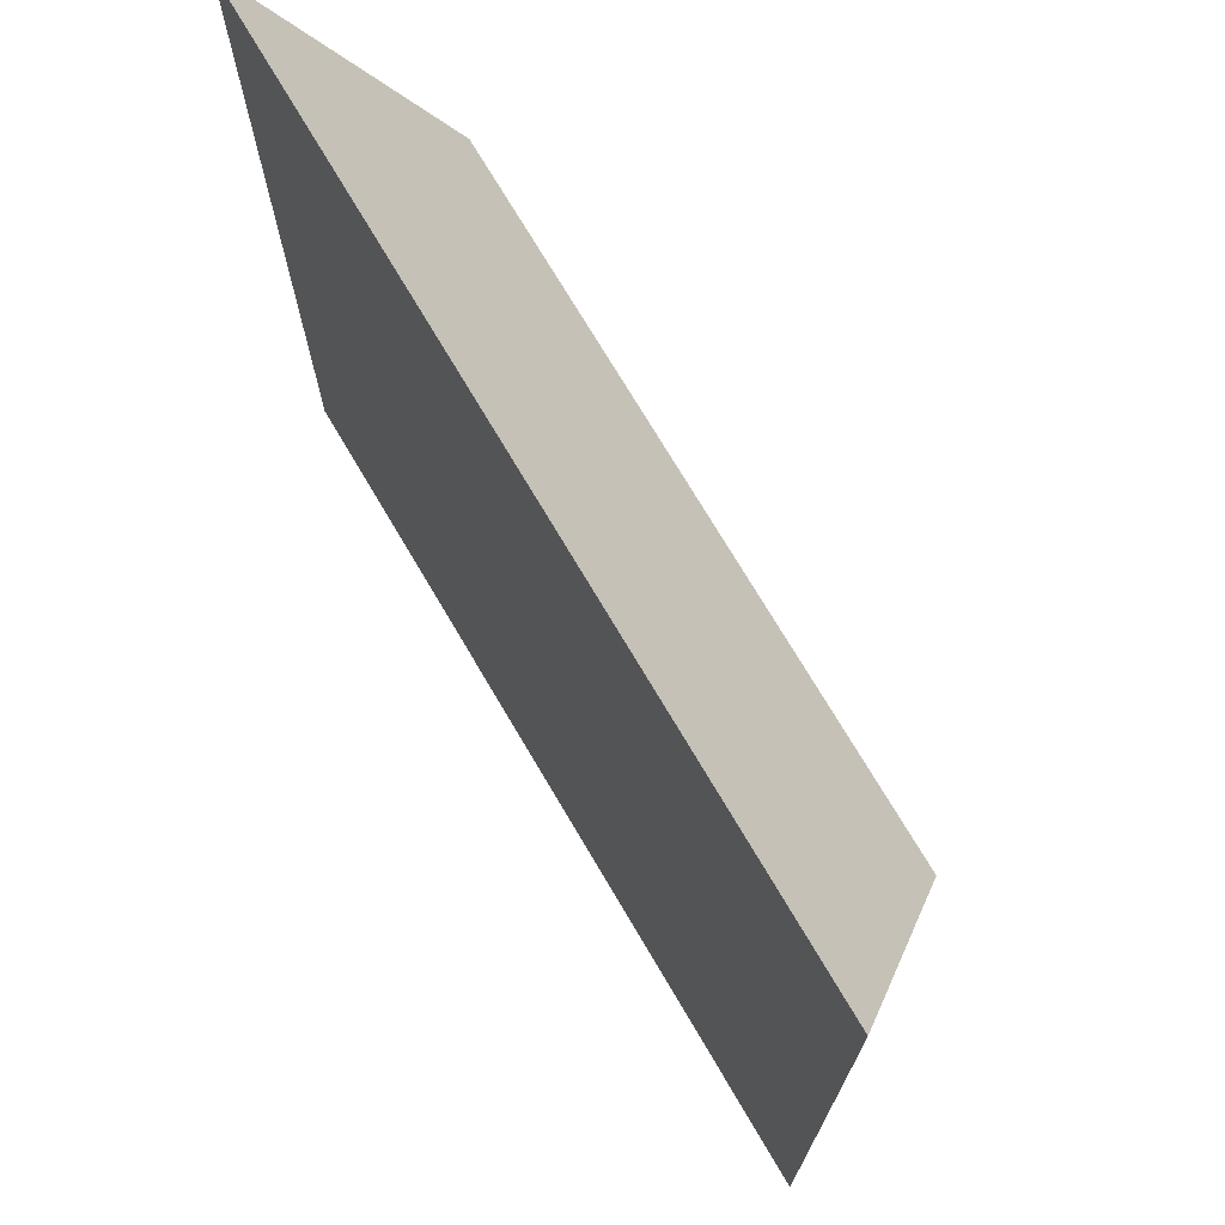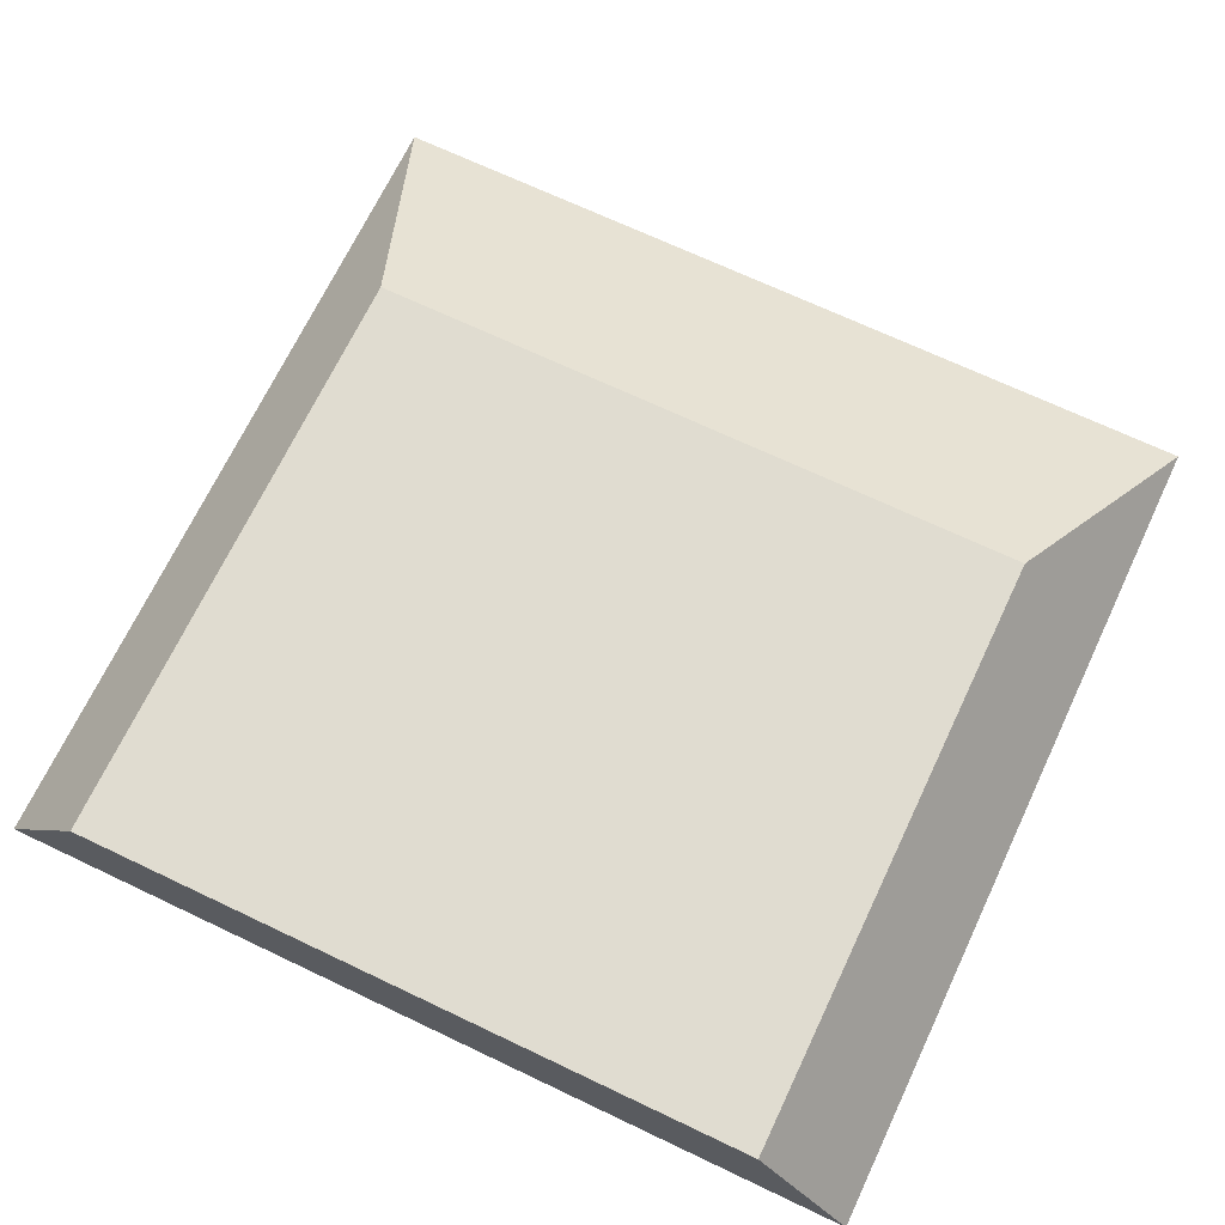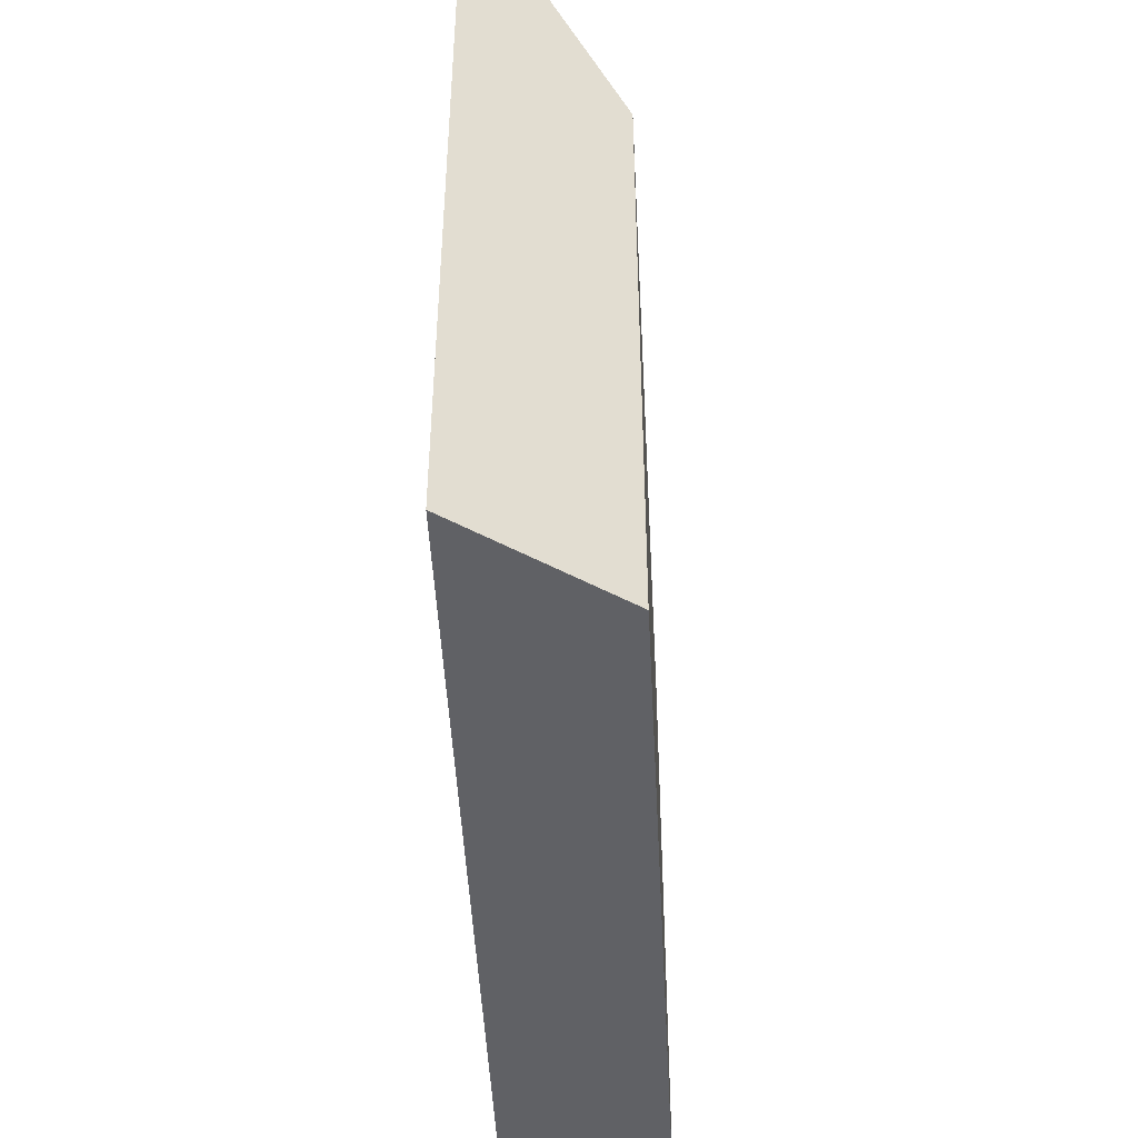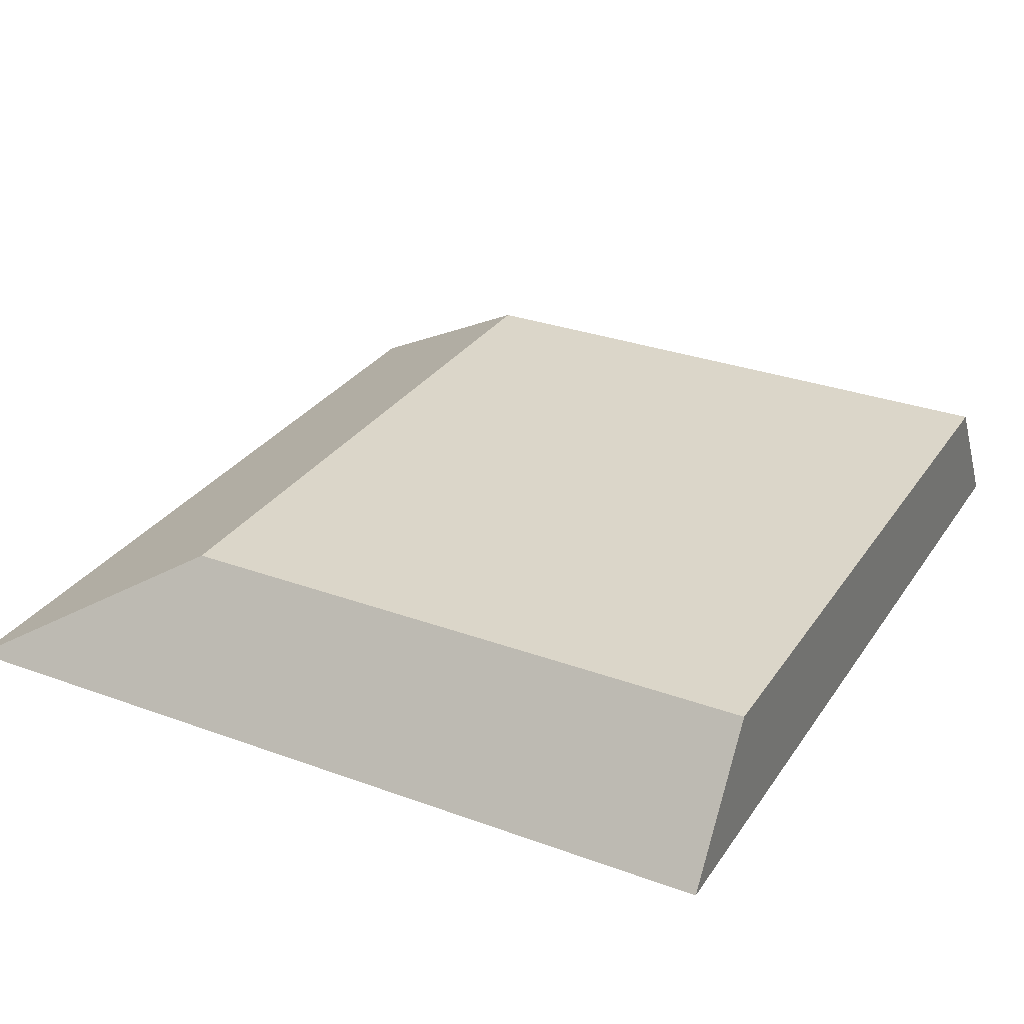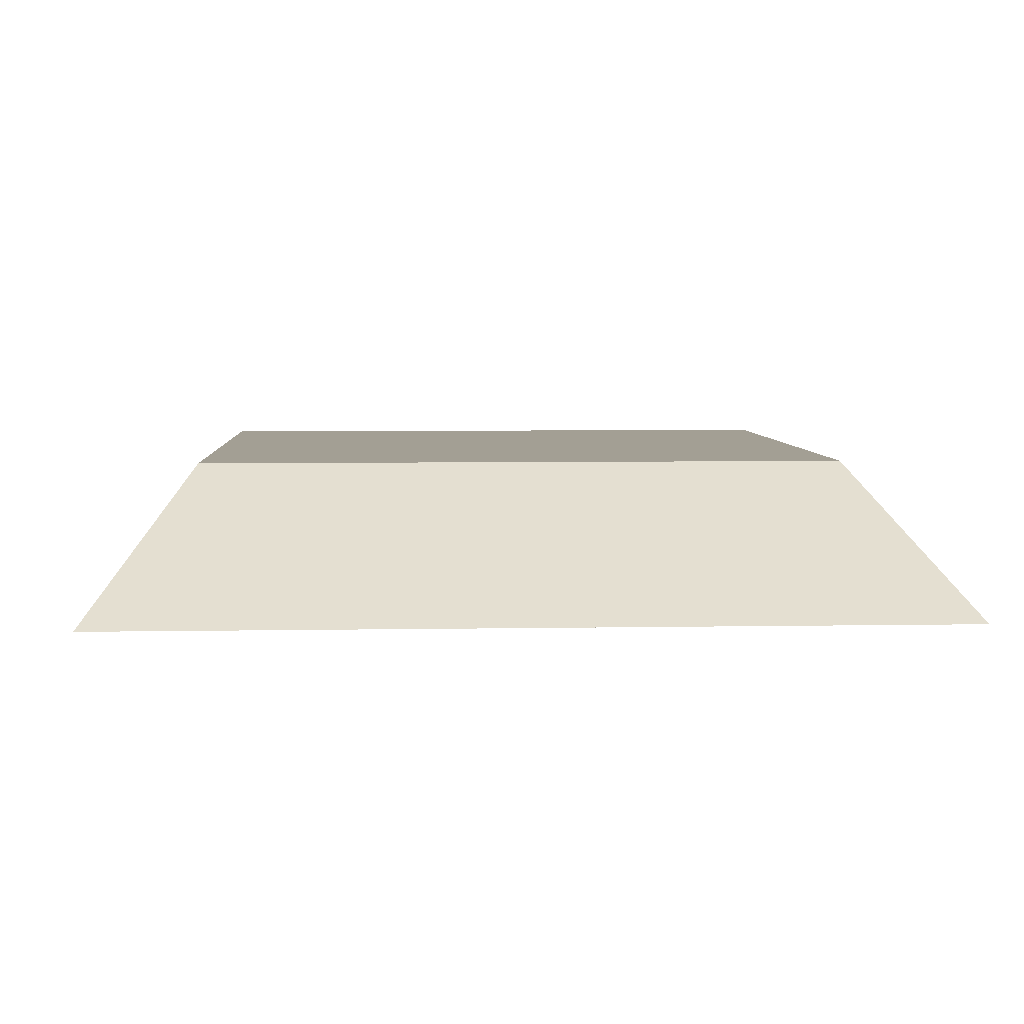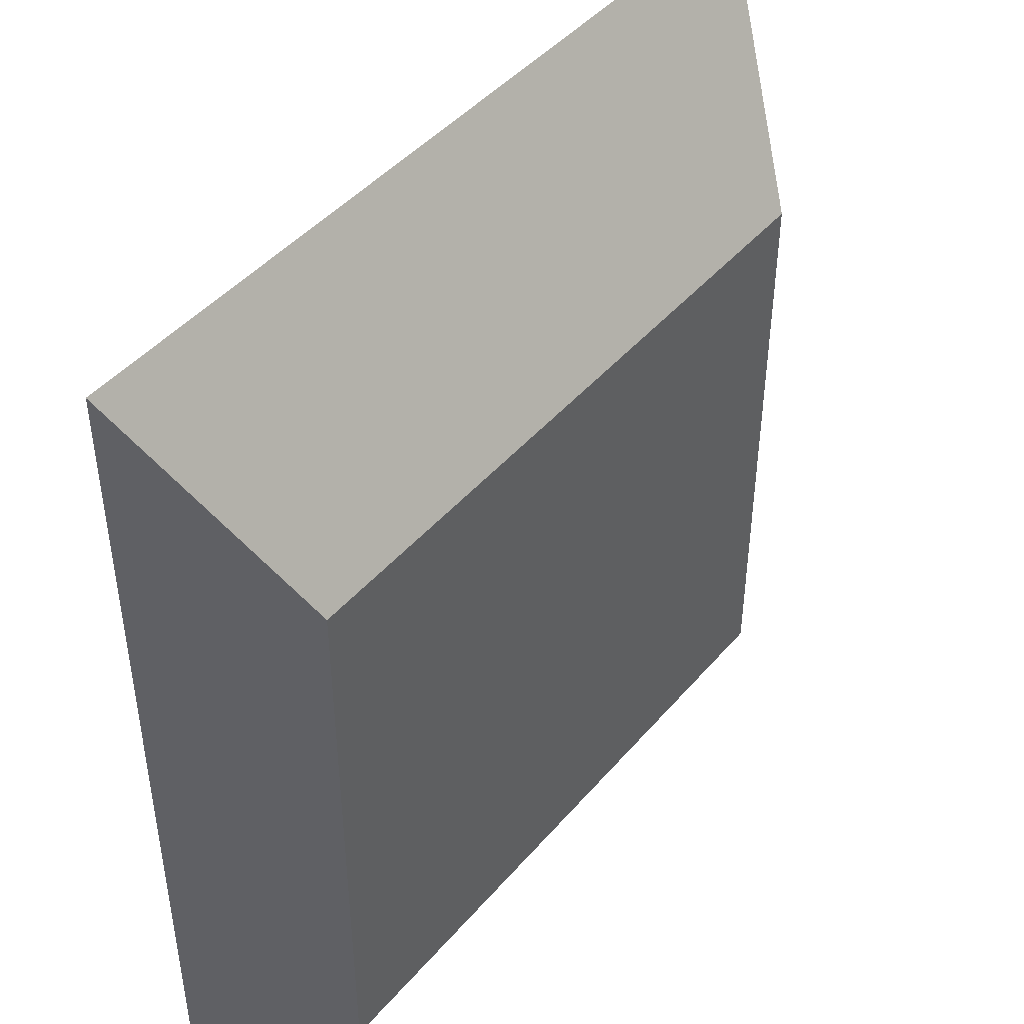
<metadata>
{"format":"obj","ext":"obj","renderer":"f3d","projection":"perspective","resolution":1024,"background":"white","views":[{"elev":72.6,"azim":59.5,"up":"+Z"},{"elev":69.5,"azim":-154.6,"up":"+Y"},{"elev":-48.1,"azim":92.9,"up":"+Z"},{"elev":30.1,"azim":118.0,"up":"+Y"},{"elev":5.4,"azim":-3.2,"up":"+Y"},{"elev":45.0,"azim":127.7,"up":"+Z"}]}
</metadata>
<code>
o mesh55/mesh55-geometry#mesh55-geometry
v 0.5938 -0.1768 0.03134
v 0.524 -0.1768 0.09921
v 0.524 -0.1768 0.03134
v 0.5938 -0.1768 0.09921
v 0.5317 -0.1655 0.0802
v 0.5317 -0.1655 0.03134
v 0.5862 -0.1655 0.0802
v 0.5862 -0.1655 0.03134
f 1 2 3
f 2 1 4
f 3 2 1
f 4 1 2
f 5 3 2
f 2 3 5
f 6 1 3
f 3 1 6
f 1 7 4
f 4 7 1
f 4 5 2
f 2 5 4
f 3 5 6
f 6 5 3
f 1 6 8
f 8 6 1
f 7 1 8
f 8 1 7
f 5 4 7
f 7 4 5
f 7 6 5
f 5 6 7
f 6 7 8
f 8 7 6

</code>
